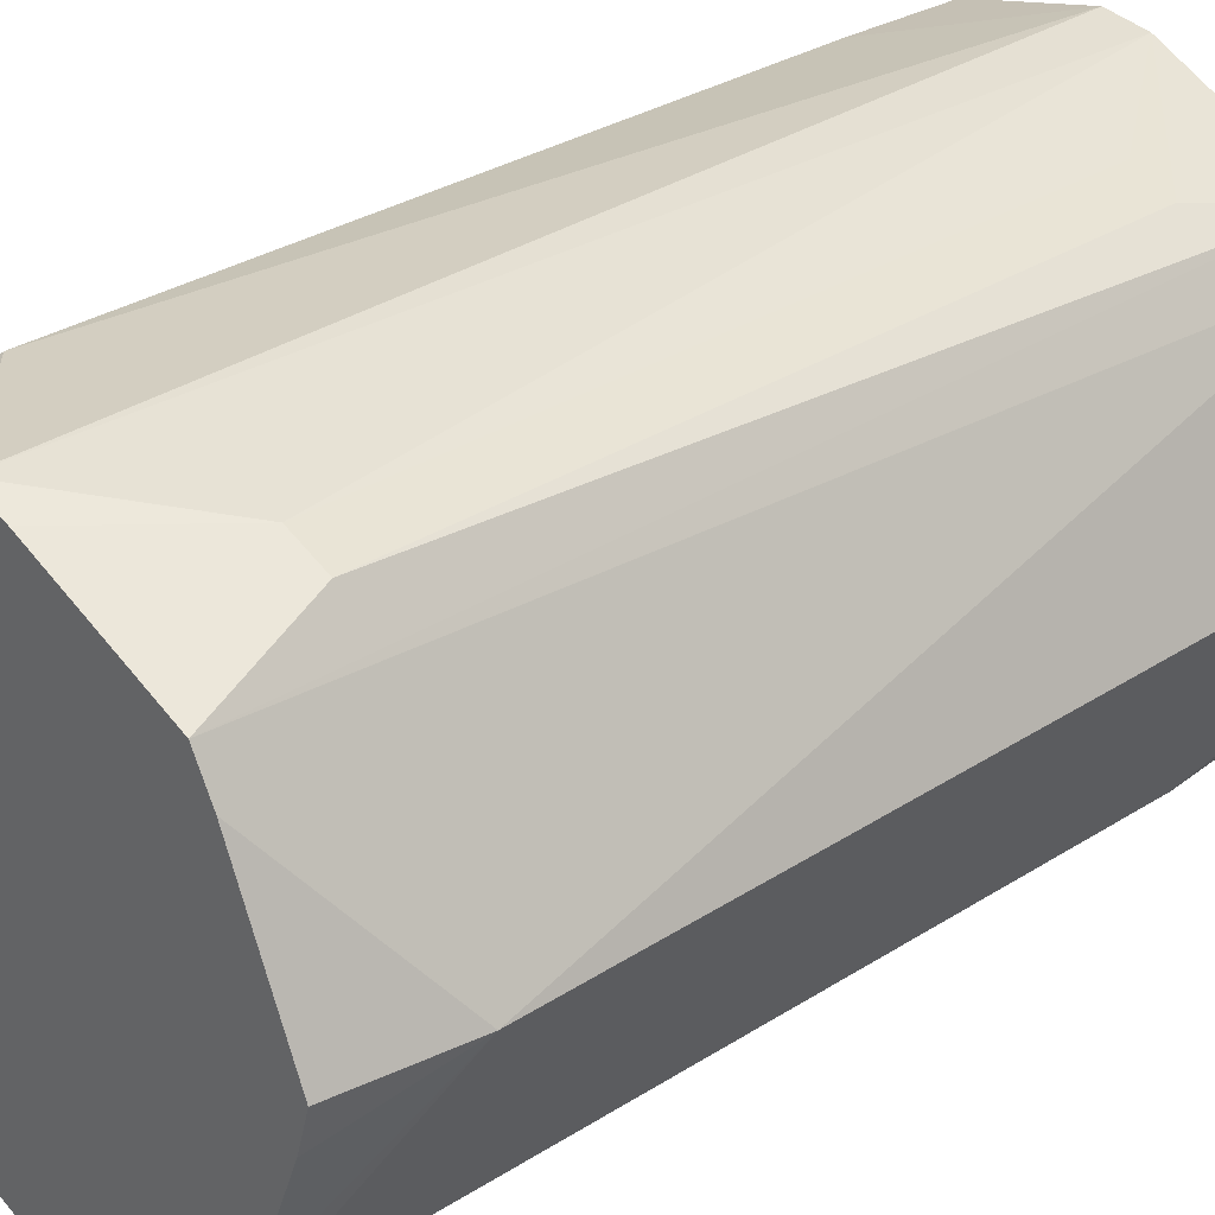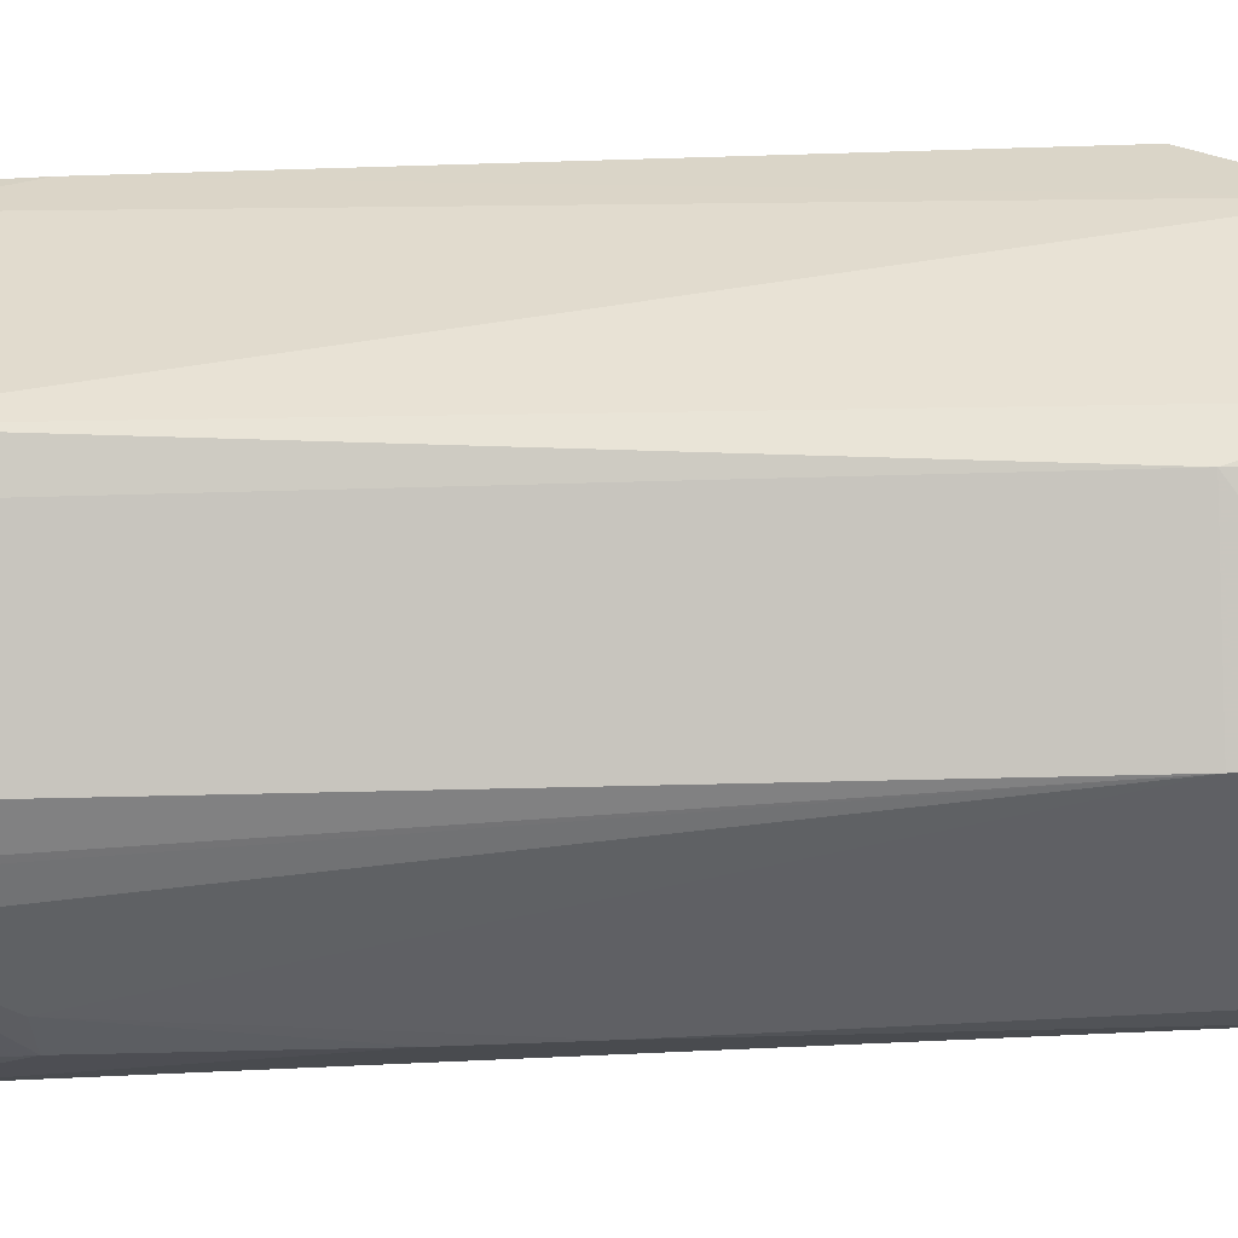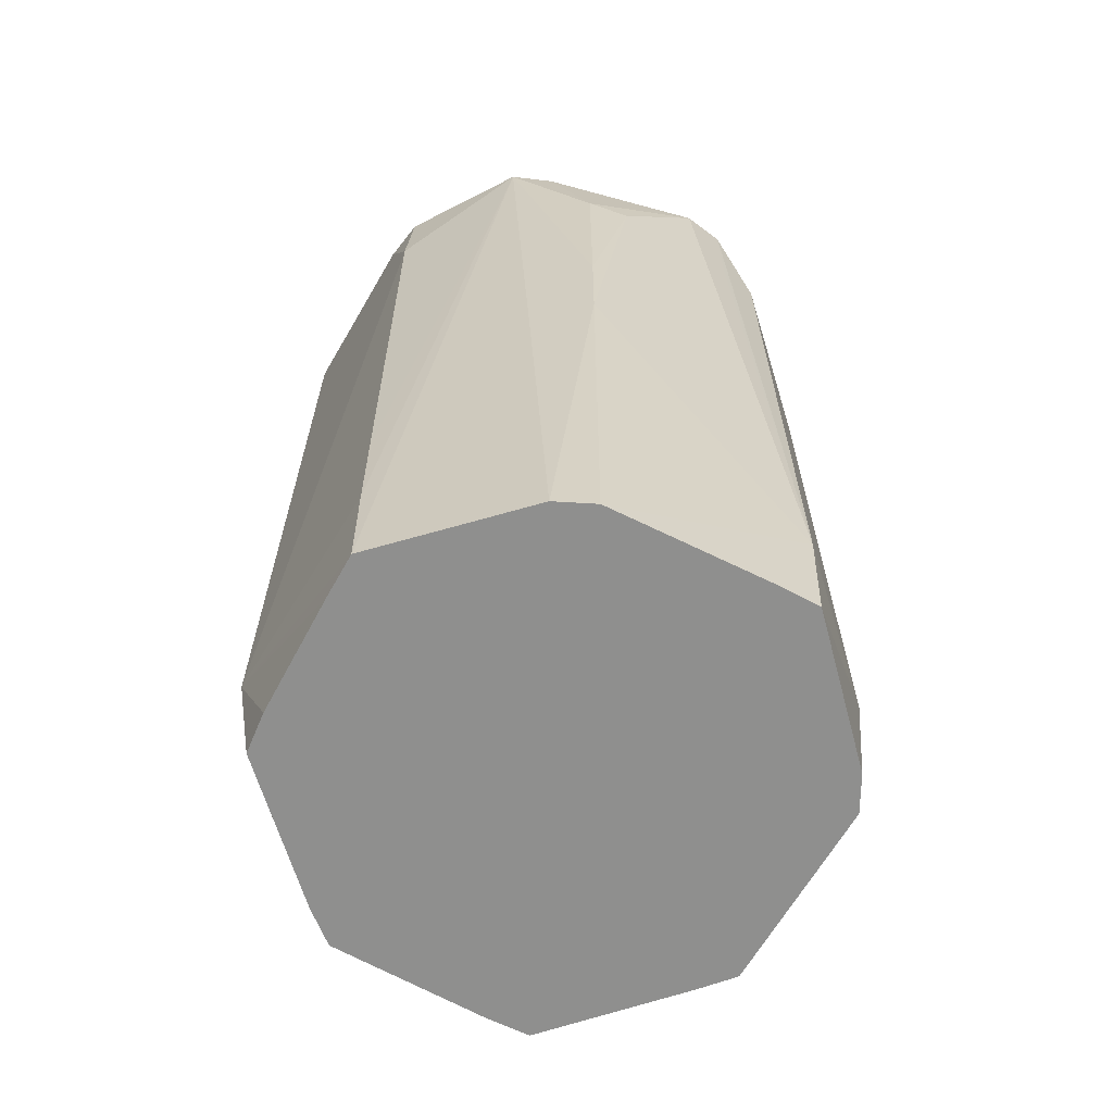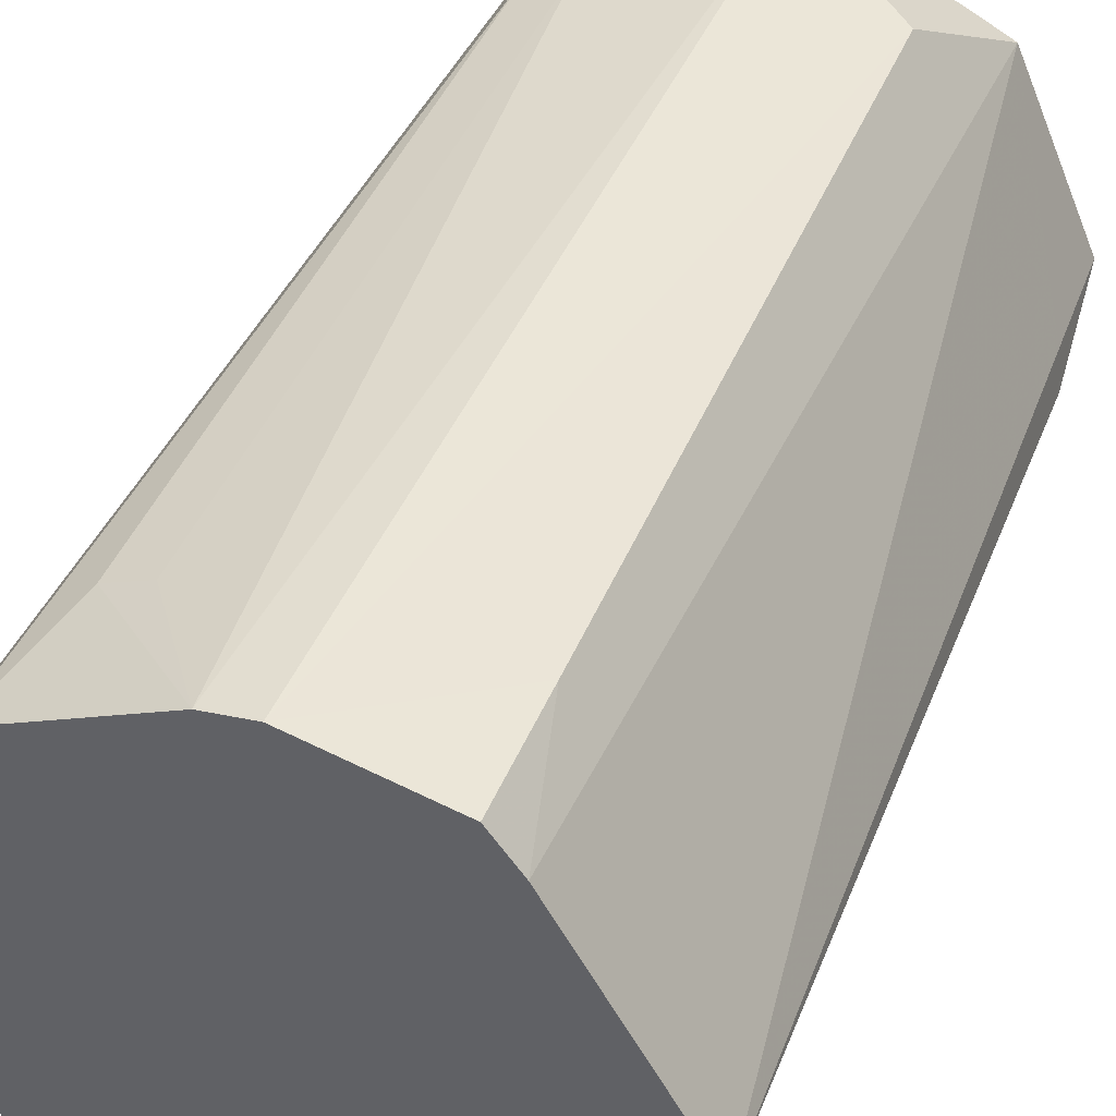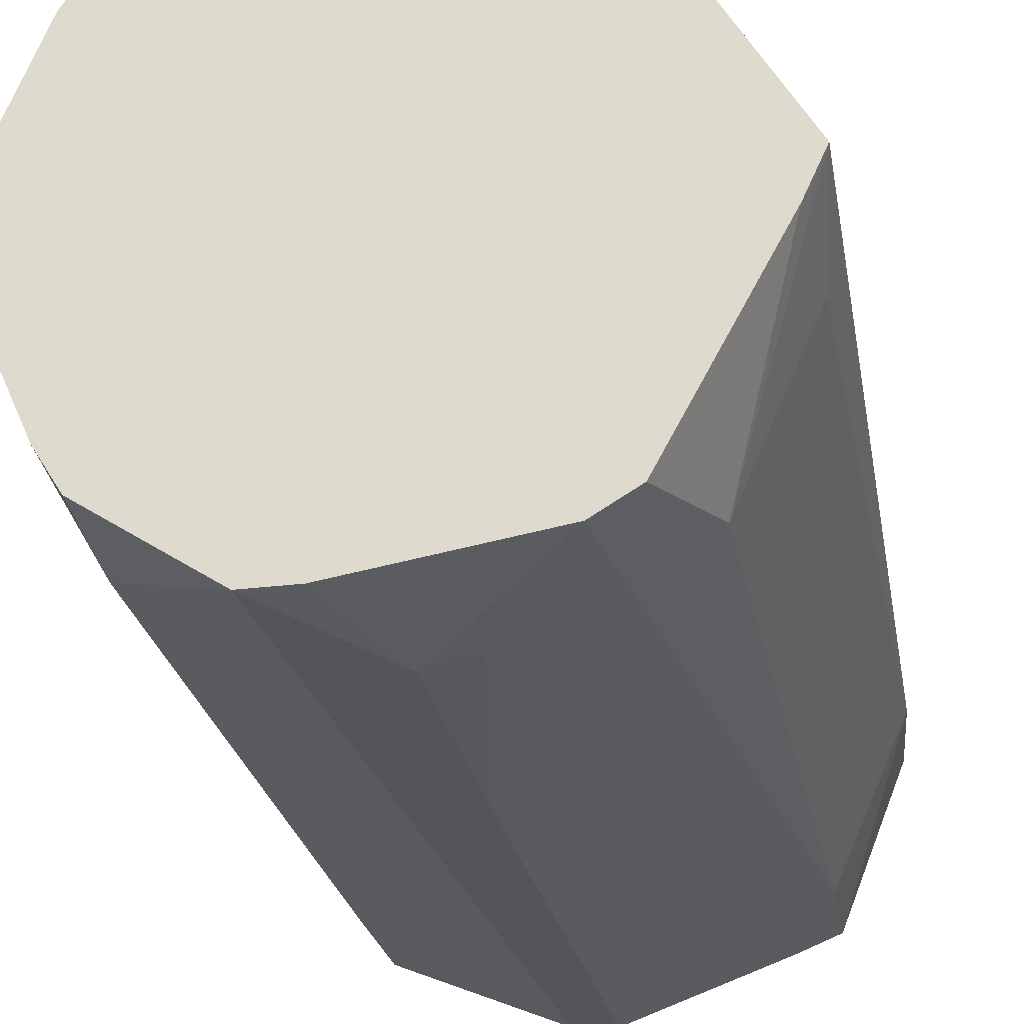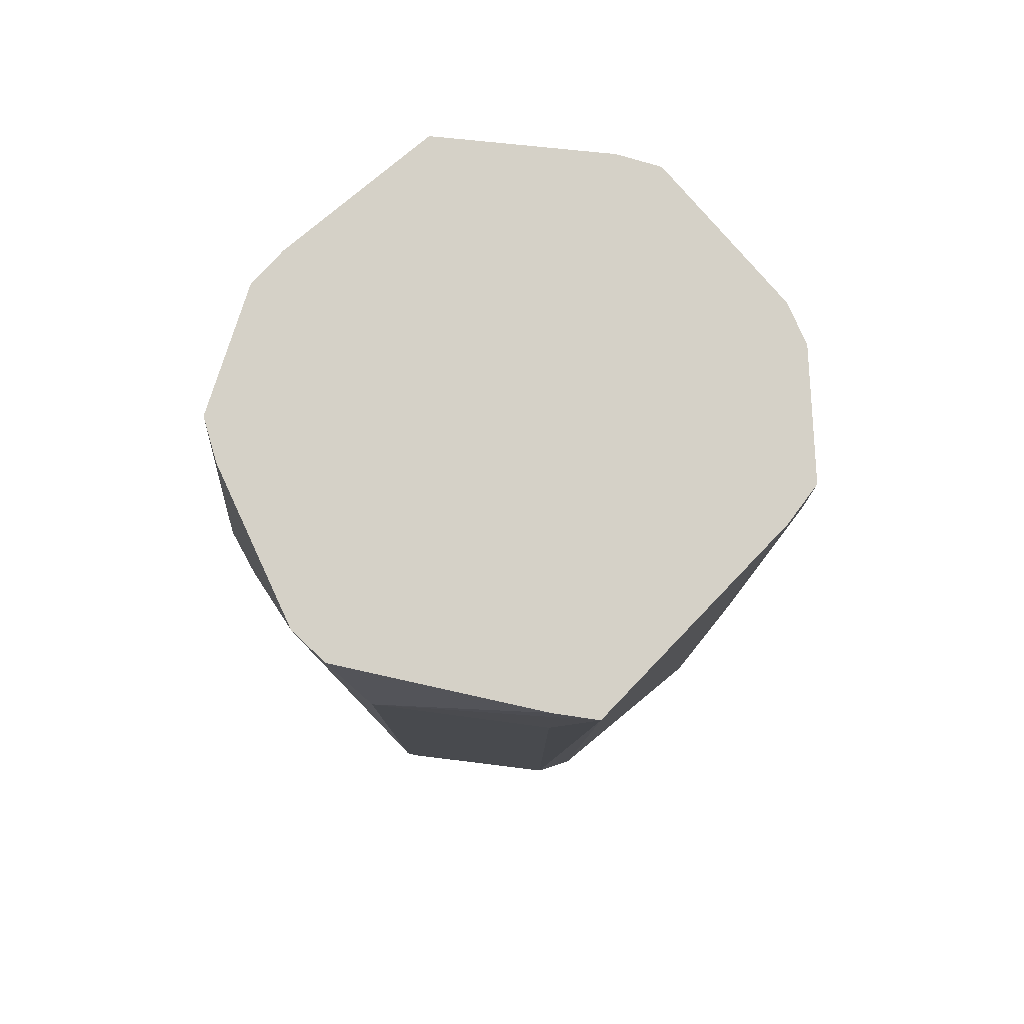
<metadata>
{"format":"obj","ext":"obj","renderer":"f3d","projection":"perspective","resolution":1024,"background":"white","views":[{"elev":30.7,"azim":-133.1,"up":"+Y"},{"elev":-24.8,"azim":93.2,"up":"+Y"},{"elev":-65.1,"azim":-6.5,"up":"+Z"},{"elev":43.0,"azim":21.1,"up":"+Y"},{"elev":-26.5,"azim":10.7,"up":"+Y"},{"elev":79.6,"azim":74.0,"up":"+Z"}]}
</metadata>
<code>
v 0.1198 0.0002088 -0.3489
v 0.08607 0.07784 -0.3489
v 0.07056 0.08572 -0.3489
v 0.008434 0.1149 -0.3489
v -0.008772 0.1088 -0.3489
v -0.07287 0.08151 -0.3489
v -0.08144 0.06551 -0.3489
v -0.1092 0.0002088 -0.3489
v -0.104 -0.0176 -0.3489
v -0.08434 -0.0672 -0.3489
v -0.07686 -0.08508 -0.3489
v -0.009542 -0.1133 -0.3489
v 0.008434 -0.1142 -0.3489
v 0.0417 -0.1022 -0.3489
v 0.07426 -0.09039 -0.3489
v 0.09194 -0.08329 -0.3489
v 0.1181 -0.01715 -0.3489
v 0.121 0.0002088 -0.2989
v 0.06403 0.1093 -0.2989
v -0.04524 0.1056 -0.2989
v -0.06287 0.09835 -0.2989
v -0.1173 0.0002088 -0.2989
v -0.07749 -0.08571 -0.2989
v 0.0937 -0.08505 -0.2989
v 0.1229 -0.01792 -0.2989
v -0.07783 -0.08605 -0.2489
v 0.008434 -0.1206 -0.1489
v 0.008434 -0.1216 -0.09886
v 0.06405 0.1094 0.001142
v -0.04527 0.1056 0.001142
v -0.0629 0.09839 0.001142
v -0.07941 -0.08764 0.001142
v 0.008434 -0.122 0.001142
v 0.02712 -0.1178 0.001142
v 0.07834 -0.096 0.001142
v 0.09373 -0.08509 0.001142
v 0.123 -0.01793 0.001142
v 0.1293 0.0002088 0.05114
v 0.07564 0.09271 0.05114
v 0.06362 0.1085 0.05114
v 0.008434 0.1217 0.05114
v -0.0104 0.1191 0.05114
v -0.04418 0.1035 0.05114
v -0.06094 0.0957 0.05114
v -0.07878 0.08743 0.05114
v -0.08916 0.07111 0.05114
v -0.11 0.01897 0.05114
v -0.1175 0.0002088 0.05114
v -0.1074 -0.01814 0.05114
v -0.1006 -0.03521 0.05114
v -0.09386 -0.05191 0.05114
v -0.08703 -0.06915 0.05114
v -0.07714 -0.08536 0.05114
v -0.0614 -0.09591 0.05114
v -0.04585 -0.1063 0.05114
v -0.0297 -0.1172 0.05114
v -0.01014 -0.1171 0.05114
v 0.02612 -0.1114 0.05114
v 0.04381 -0.1087 0.05114
v 0.06243 -0.1058 0.05114
v 0.07847 -0.09619 0.05114
v 0.08775 -0.07911 0.05114
v 0.09621 -0.06356 0.05114
v 0.1212 -0.01765 0.05114
f 61 52 56
f 32 52 48
f 41 42 40
f 41 19 4
f 4 42 41
f 12 56 11
f 5 16 10
f 13 12 10
f 10 12 11
f 48 52 49
f 20 4 5
f 42 4 20
f 11 56 23
f 52 32 53
f 57 61 56
f 57 56 33
f 24 36 61
f 34 60 33
f 34 24 60
f 64 36 38
f 38 52 64
f 29 19 41
f 41 40 29
f 39 40 42
f 39 49 38
f 42 49 39
f 39 29 40
f 38 18 2
f 2 39 38
f 19 29 2
f 29 39 2
f 8 9 22
f 22 9 10
f 48 47 22
f 22 32 48
f 22 10 11
f 11 23 22
f 51 52 38
f 31 42 30
f 30 20 31
f 42 20 30
f 5 6 21
f 21 20 5
f 6 45 21
f 31 20 21
f 21 45 31
f 56 32 26
f 26 23 56
f 32 22 26
f 26 22 23
f 56 52 55
f 55 32 56
f 61 57 58
f 58 57 33
f 61 60 35
f 35 24 61
f 60 24 35
f 16 24 15
f 15 10 16
f 38 36 37
f 25 24 16
f 25 18 38
f 38 37 25
f 27 12 13
f 13 24 27
f 24 34 27
f 56 12 27
f 36 64 63
f 3 4 19
f 19 2 3
f 5 4 3
f 3 2 5
f 8 22 7
f 38 49 50
f 50 51 38
f 49 45 46
f 46 22 47
f 46 7 22
f 6 7 46
f 46 45 6
f 31 45 44
f 52 53 54
f 54 55 52
f 54 53 32
f 32 55 54
f 33 60 59
f 59 58 33
f 14 24 13
f 14 15 24
f 1 2 18
f 18 25 1
f 5 2 1
f 28 34 33
f 28 27 34
f 33 56 28
f 56 27 28
f 61 36 62
f 36 63 62
f 43 42 31
f 31 44 43
f 17 1 25
f 17 25 16
f 5 1 17
f 17 16 5
f 25 37 36
f 36 24 25
f 7 9 8
f 7 6 5
f 5 10 7
f 10 9 7
f 52 51 50
f 50 49 52
f 48 49 46
f 46 47 48
f 61 58 59
f 59 60 61
f 10 15 14
f 13 10 14
f 62 64 52
f 52 61 62
f 62 63 64
f 43 45 49
f 43 49 42
f 43 44 45

</code>
